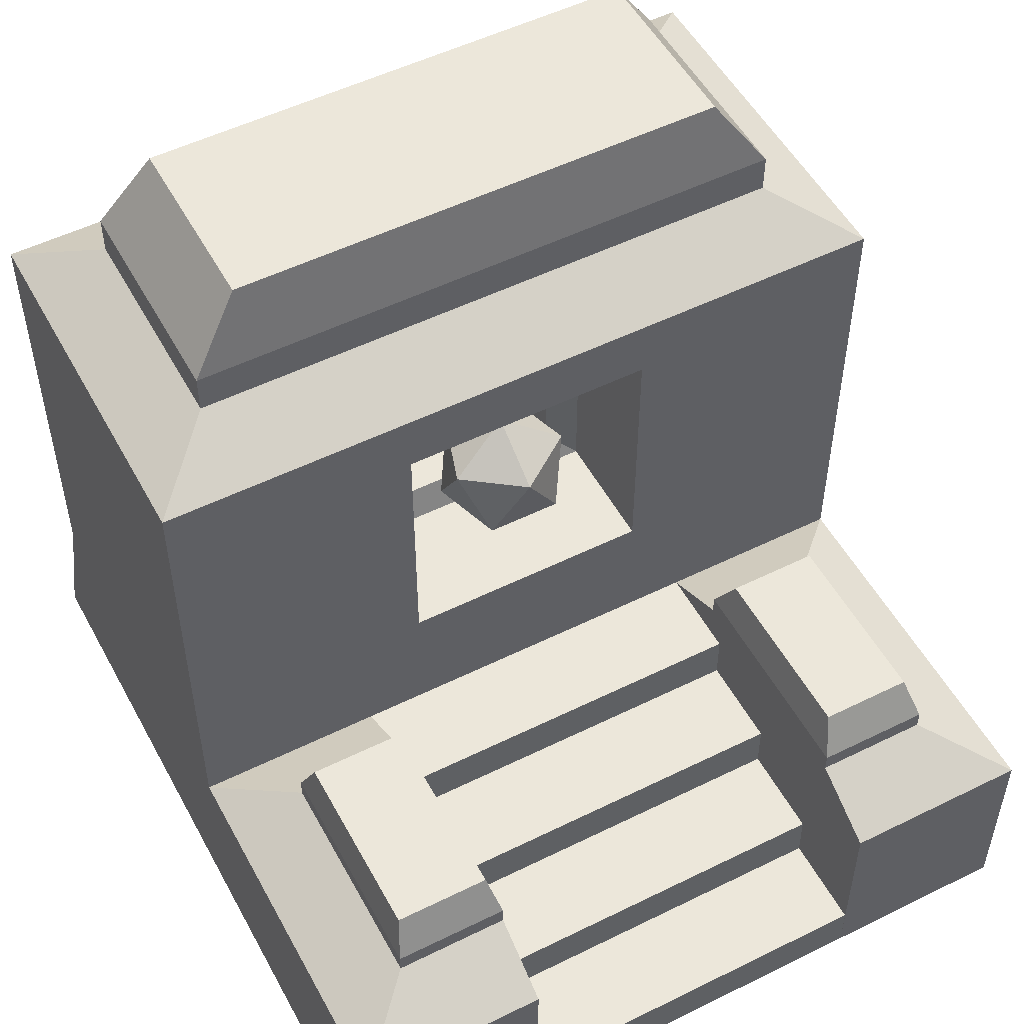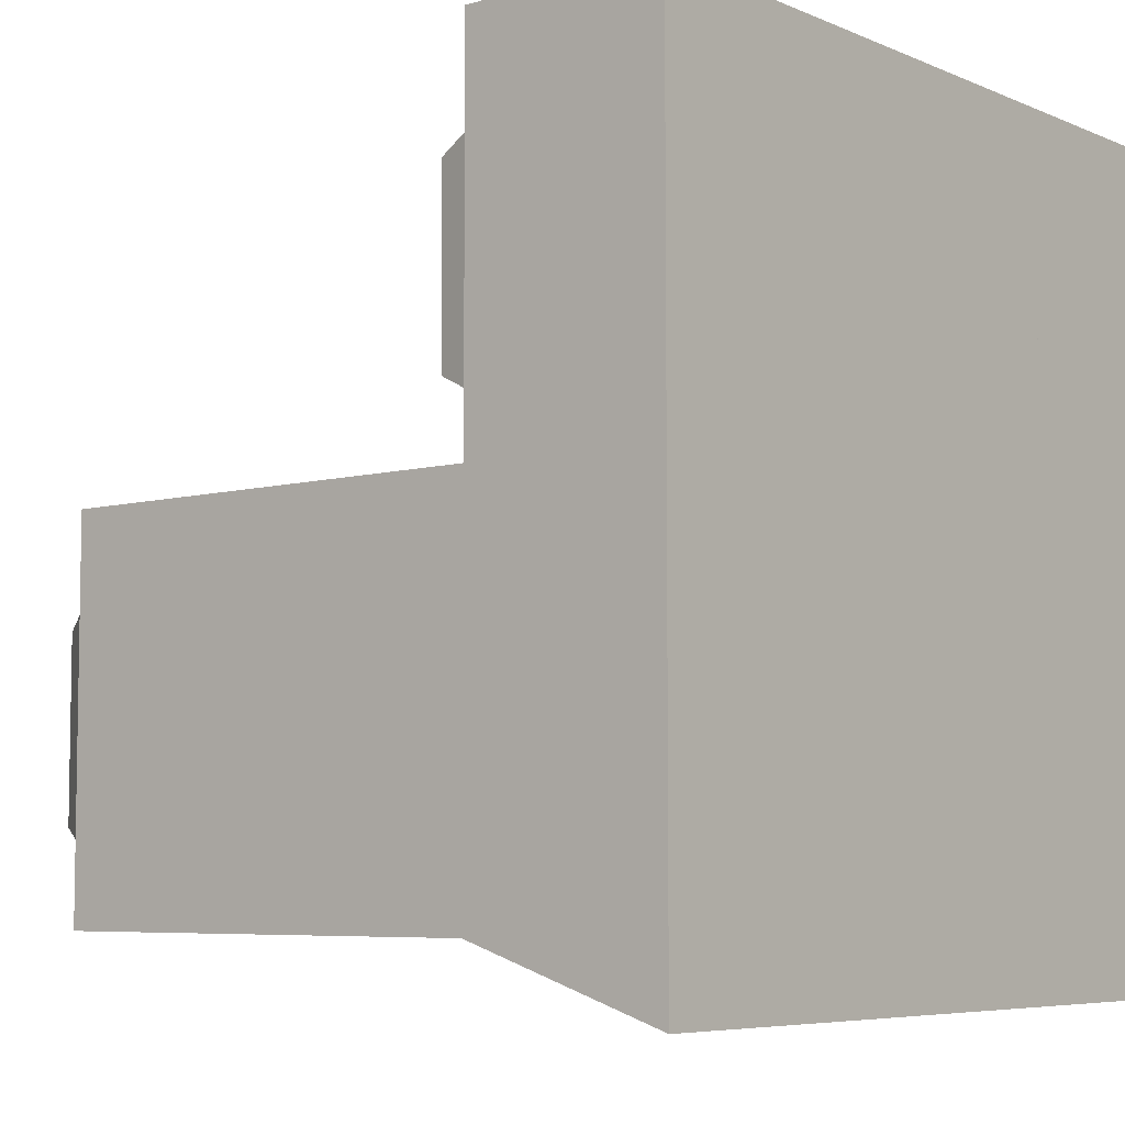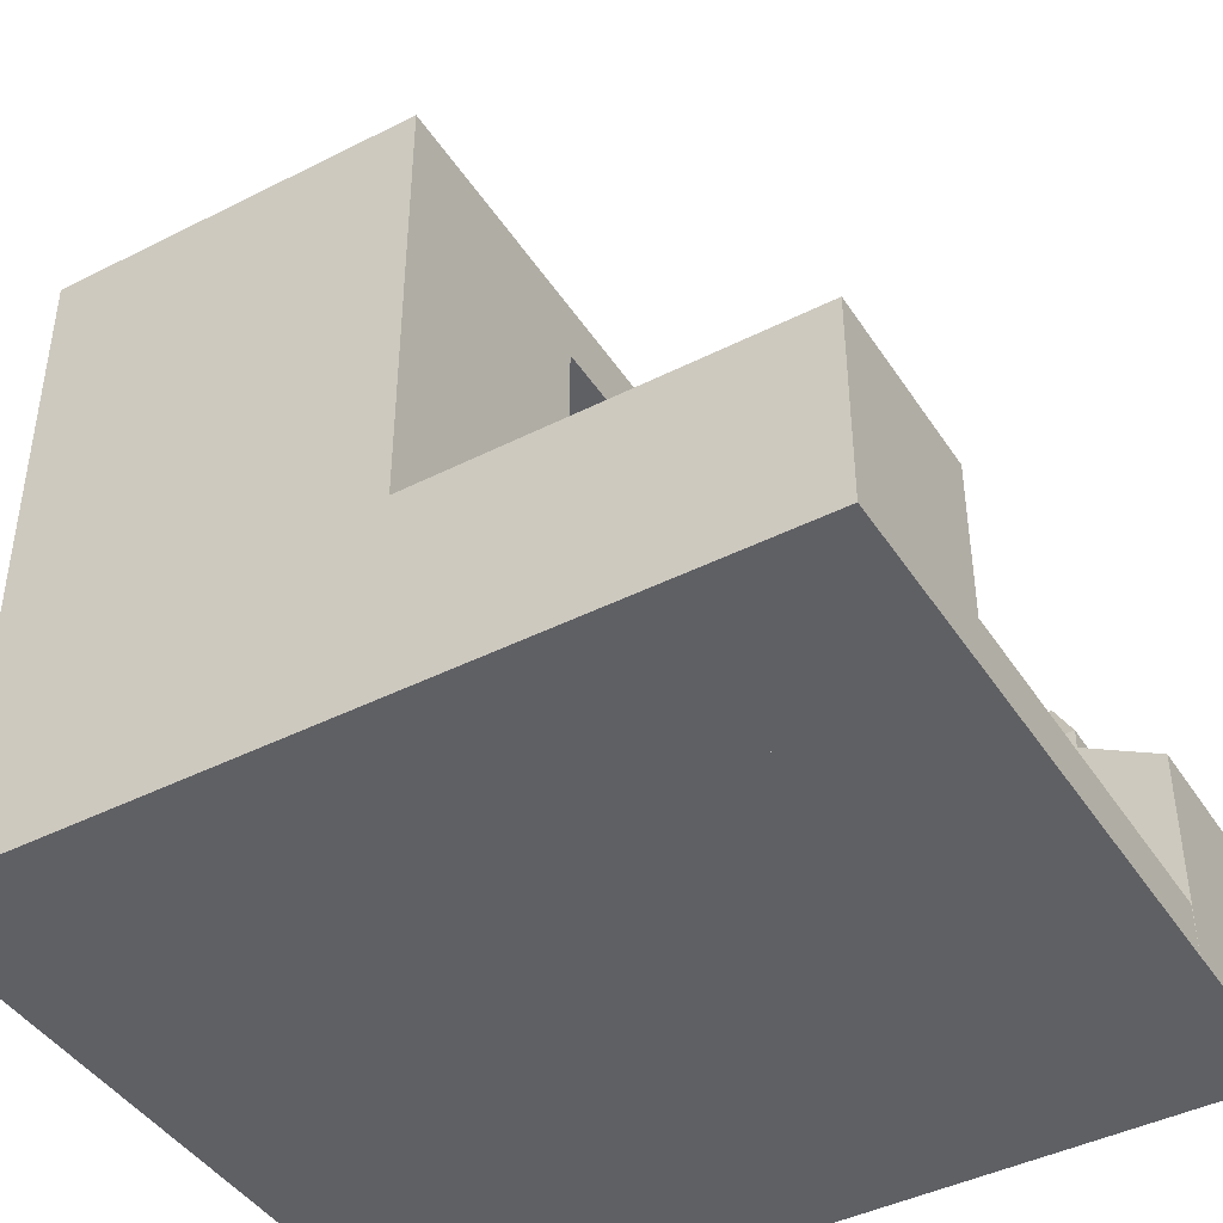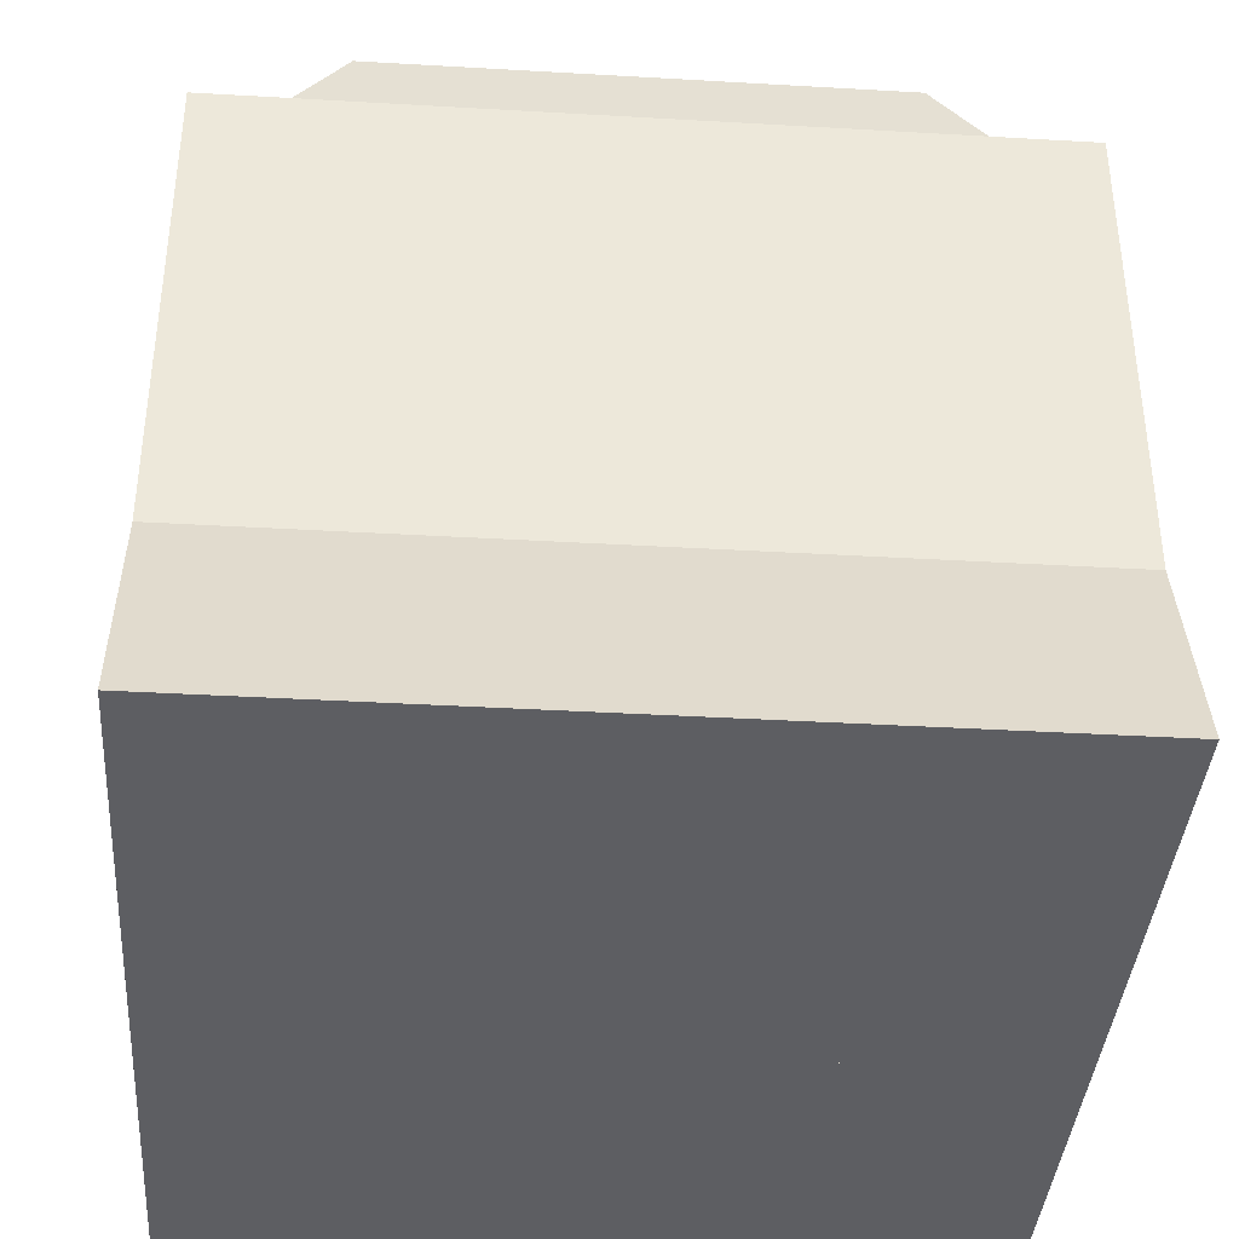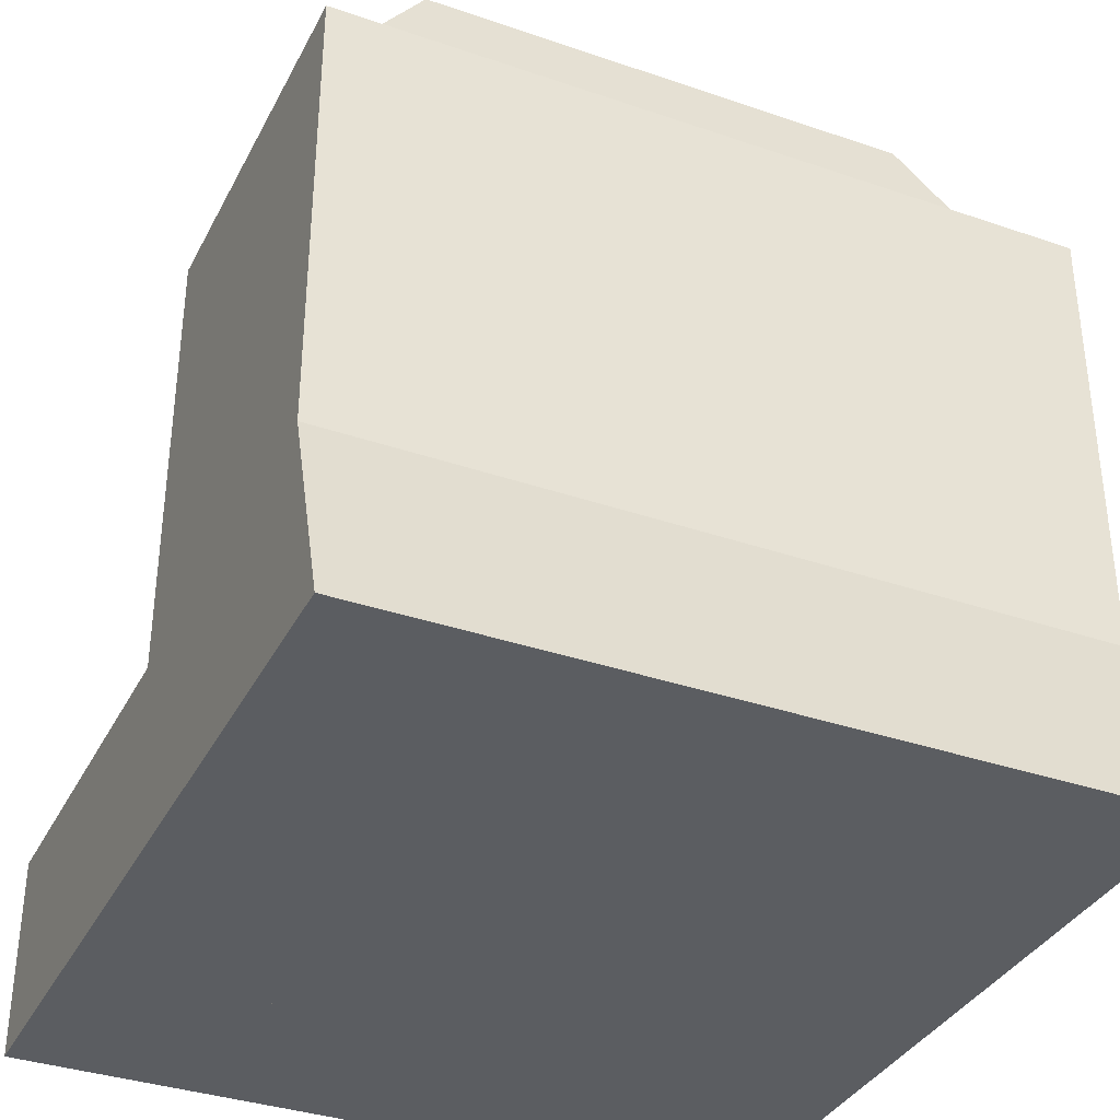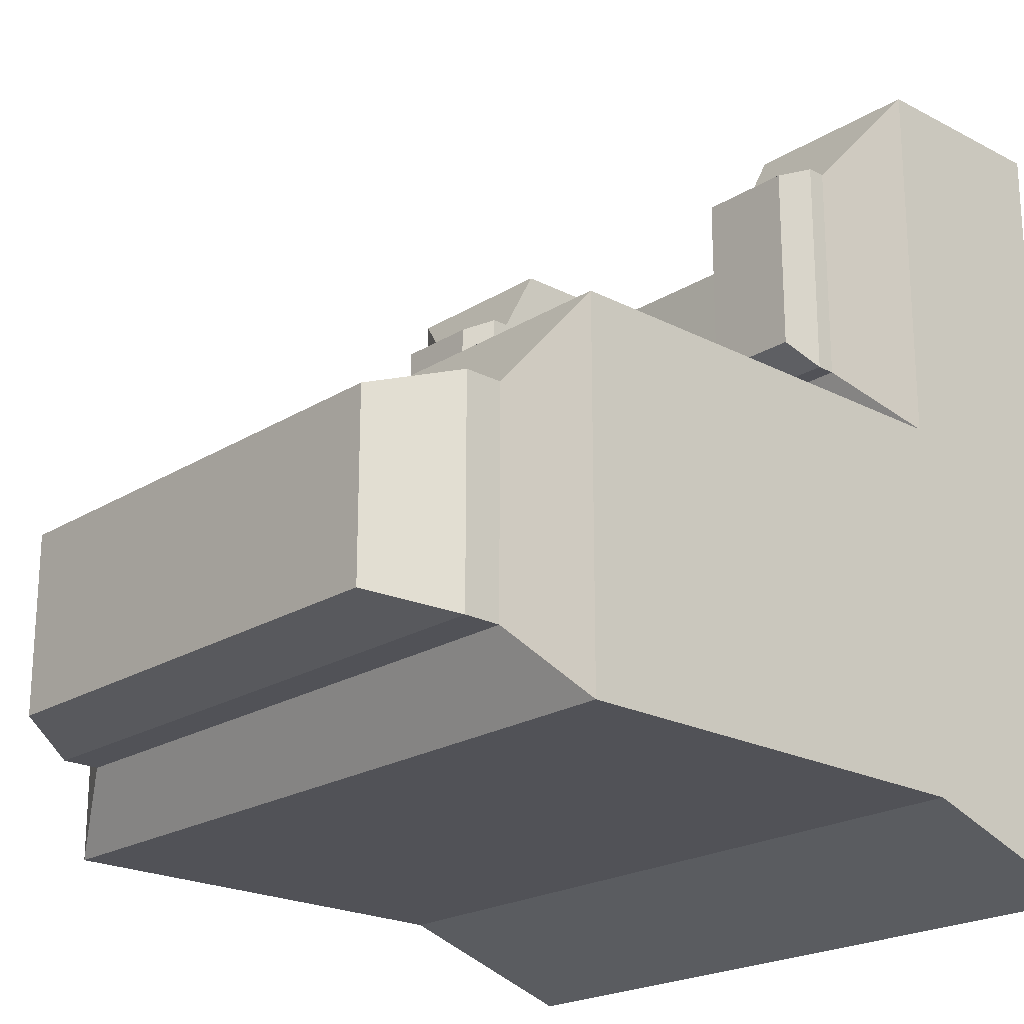
<metadata>
{"format":"obj","ext":"obj","renderer":"f3d","projection":"perspective","resolution":1024,"background":"white","views":[{"elev":52.4,"azim":-28.0,"up":"+Y"},{"elev":-6.3,"azim":-50.9,"up":"+Z"},{"elev":-43.4,"azim":-59.2,"up":"+Y"},{"elev":-38.5,"azim":175.8,"up":"+Y"},{"elev":-35.6,"azim":155.6,"up":"+Y"},{"elev":-21.5,"azim":-132.6,"up":"+Z"}]}
</metadata>
<code>
v 12.5 0.07359 -29.46
v 12.5 13.55 -25.01
v 25.01 13.55 -25.01
v 25.01 0.07359 -29.46
v 25.01 0.07359 1e-06
v 25.01 13.55 -1e-06
v 25.01 13.55 25.01
v 25.01 0.0736 25.01
v -12.5 0.0736 25.01
v -12.5 13.55 25.01
v -25.01 13.55 25.01
v -25.01 0.0736 25.01
v -25.01 0.07359 -1e-06
v -25.01 13.55 -3e-06
v -25.01 13.55 -25.01
v -25.01 0.07359 -29.46
v -12.5 0.07359 -0
v 20.03 16.22 4.976
v 12.5 16.22 4.976
v 12.5 17.49 4.976
v 20.03 17.49 4.976
v -12.5 0.07359 -29.46
v 12.5 13.55 25.01
v 12.5 0.0736 25.01
v 12.5 0.07359 0
v 20.03 16.22 20.03
v 20.03 17.49 20.03
v -12.5 13.55 -25.01
v 12.5 13.55 -2e-06
v 12.5 16.22 20.03
v -12.5 16.22 20.03
v -20.03 16.22 20.03
v -20.03 16.22 4.976
v -12.5 16.22 4.976
v -12.5 13.55 -3e-06
v -25.01 18.23 -4e-06
v -25.01 18.23 -25.01
v 25.01 18.23 -2e-06
v 12.5 18.23 -3e-06
v 25.01 18.23 -25.01
v 12.5 18.23 -25.01
v -12.5 18.23 -4e-06
v -12.5 18.23 -25.01
v 25.01 43.82 -6e-06
v 12.5 43.82 -7e-06
v 12.5 46.49 -20.03
v -12.5 46.49 -20.03
v -12.5 49.07 -20.03
v 12.5 49.07 -20.03
v -25.01 43.82 -25.01
v -12.5 43.82 -25.01
v 25.01 43.82 -25.01
v -25.01 43.82 -8e-06
v -12.5 46.49 -4.976
v 12.5 46.49 -4.976
v 12.5 49.07 -4.976
v -12.5 49.07 -4.976
v 12.5 43.82 -25.01
v -12.5 43.82 -8e-06
v -20.03 46.49 -20.03
v -20.03 46.49 -4.976
v -20.03 49.07 -4.976
v -20.03 49.07 -20.03
v 8.406 39.73 -6e-06
v -8.406 39.73 -7e-06
v -8.406 39.73 -8.209
v 8.406 39.73 -8.209
v 8.406 22.33 -3e-06
v -8.406 22.33 -4e-06
v -6.33 37.65 -8.997
v -6.33 24.4 -8.997
v -6.33 24.4 -11.49
v -6.33 37.65 -11.49
v 8.406 22.33 -8.209
v -8.406 22.33 -8.209
v 20.03 46.49 -20.03
v 20.03 46.49 -4.976
v -12.5 13.53 6.219
v 12.5 13.53 6.219
v -12.5 6.793 18.72
v 12.5 6.793 18.72
v 12.5 6.814 12.5
v -12.5 6.814 12.5
v -12.5 3.423 24.97
v 12.5 3.423 24.97
v 12.5 3.444 18.75
v -12.5 3.444 18.75
v -12.5 10.16 12.47
v 12.5 10.16 12.47
v 12.5 10.18 6.251
v -12.5 10.18 6.251
v 19.31 20.13 6.408
v 19.31 20.13 18.6
v -20.03 17.49 4.976
v -20.03 17.49 20.03
v -19.41 20.13 18.8
v -19.41 20.13 6.206
v -12.5 17.49 4.976
v -12.5 17.49 20.03
v 12.5 17.49 20.03
v -13.12 20.13 18.8
v -13.12 20.13 6.206
v 13.22 20.13 6.408
v 13.22 20.13 18.6
v 6.33 37.65 -8.997
v 6.33 24.4 -8.997
v 6.33 24.4 -11.49
v 6.33 37.65 -11.49
v -10.37 54.14 -6.262
v -16.61 54.14 -6.262
v 20.03 49.07 -4.976
v 16.61 54.14 -6.262
v 10.37 54.14 -6.262
v -16.61 54.14 -18.74
v -10.37 54.14 -18.74
v 20.03 49.07 -20.03
v 16.61 54.14 -18.74
v 10.37 54.14 -18.74
v 0 25.98 -3.832
v -3.946 28.55 -5.114
v -2.439 28.55 -0.4758
v 2.439 28.55 -0.4758
v 0 28.55 -7.981
v 3.946 28.55 -5.114
v -0 32.69 0.3166
v -3.946 32.69 -2.55
v -2.439 32.69 -7.189
v 2.439 32.69 -7.189
v 3.946 32.69 -2.55
v 0 35.26 -3.832
g Cube
f 4 1 2
f 2 3 4
f 8 5 6
f 6 7 8
f 12 9 10
f 10 11 12
f 16 13 14
f 14 15 16
f 13 17 9
f 9 12 13
f 21 18 19
f 19 20 21
f 16 22 17
f 17 13 16
f 13 12 11
f 11 14 13
f 5 4 3
f 3 6 5
f 24 8 7
f 7 23 24
f 25 5 8
f 8 24 25
f 27 26 18
f 18 21 27
f 1 4 5
f 5 25 1
f 17 25 24
f 24 9 17
f 22 16 15
f 15 28 22
f 22 1 25
f 25 17 22
f 24 23 29
f 29 25 24
f 30 19 29
f 29 23 30
f 1 22 28
f 28 2 1
f 6 18 26
f 26 7 6
f 10 31 32
f 32 11 10
f 11 32 33
f 33 14 11
f 14 33 34
f 34 35 14
f 37 15 14
f 14 36 37
f 39 29 6
f 6 38 39
f 38 6 3
f 3 40 38
f 40 3 2
f 2 41 40
f 42 35 29
f 29 39 42
f 7 26 30
f 30 23 7
f 29 19 18
f 18 6 29
f 41 2 28
f 28 43 41
f 10 35 34
f 34 31 10
f 17 25 29
f 29 35 17
f 36 14 35
f 35 42 36
f 43 28 15
f 15 37 43
f 45 39 38
f 38 44 45
f 49 46 47
f 47 48 49
f 51 43 37
f 37 50 51
f 44 38 40
f 40 52 44
f 50 37 36
f 36 53 50
f 57 54 55
f 55 56 57
f 52 40 41
f 41 58 52
f 53 36 42
f 42 59 53
f 63 60 61
f 61 62 63
f 67 64 65
f 65 66 67
f 58 41 43
f 43 51 58
f 45 64 68
f 68 39 45
f 39 68 69
f 69 42 39
f 59 65 64
f 64 45 59
f 42 69 65
f 65 59 42
f 73 70 71
f 71 72 73
f 74 68 64
f 64 67 74
f 66 65 69
f 69 75 66
f 75 69 68
f 68 74 75
f 58 46 76
f 76 52 58
f 53 61 60
f 60 50 53
f 52 76 77
f 77 44 52
f 59 54 61
f 61 53 59
f 51 47 46
f 46 58 51
f 44 77 55
f 55 45 44
f 45 55 54
f 54 59 45
f 50 60 47
f 47 51 50
f 35 10 9
f 9 17 35
f 35 78 79
f 79 29 35
f 83 80 81
f 81 82 83
f 87 84 85
f 85 86 87
f 91 88 89
f 89 90 91
f 88 83 82
f 82 89 88
f 78 91 90
f 90 79 78
f 80 87 86
f 86 81 80
f 84 9 24
f 24 85 84
f 93 27 21
f 21 92 93
f 97 94 95
f 95 96 97
f 98 34 33
f 33 94 98
f 95 32 31
f 31 99 95
f 20 19 30
f 30 100 20
f 99 31 34
f 34 98 99
f 100 30 26
f 26 27 100
f 94 33 32
f 32 95 94
f 96 101 102
f 102 97 96
f 104 93 92
f 92 103 104
f 103 20 100
f 100 104 103
f 92 21 20
f 20 103 92
f 102 98 94
f 94 97 102
f 96 95 99
f 99 101 96
f 101 99 98
f 98 102 101
f 104 100 27
f 27 93 104
f 67 105 106
f 106 74 67
f 74 106 71
f 71 75 74
f 66 70 105
f 105 67 66
f 75 71 70
f 70 66 75
f 73 72 107
f 107 108 73
f 72 71 106
f 106 107 72
f 108 105 70
f 70 73 108
f 107 106 105
f 105 108 107
f 110 62 57
f 57 109 110
f 113 56 111
f 111 112 113
f 115 48 63
f 63 114 115
f 111 77 76
f 76 116 111
f 116 76 46
f 46 49 116
f 48 47 60
f 60 63 48
f 56 55 77
f 77 111 56
f 62 61 54
f 54 57 62
f 110 109 115
f 115 114 110
f 113 112 117
f 117 118 113
f 109 113 118
f 118 115 109
f 114 63 62
f 62 110 114
f 109 57 56
f 56 113 109
f 118 49 48
f 48 115 118
f 112 111 116
f 116 117 112
f 117 116 49
f 49 118 117
f 119 120 121
f 121 122 119
f 119 123 120
f 119 124 123
f 119 122 124
f 121 125 122
f 120 126 121
f 123 127 120
f 124 128 123
f 122 129 124
f 121 126 125
f 120 127 126
f 123 128 127
f 124 129 128
f 122 125 129
f 126 130 125
f 127 130 126
f 128 130 127
f 129 130 128
f 125 130 129

</code>
